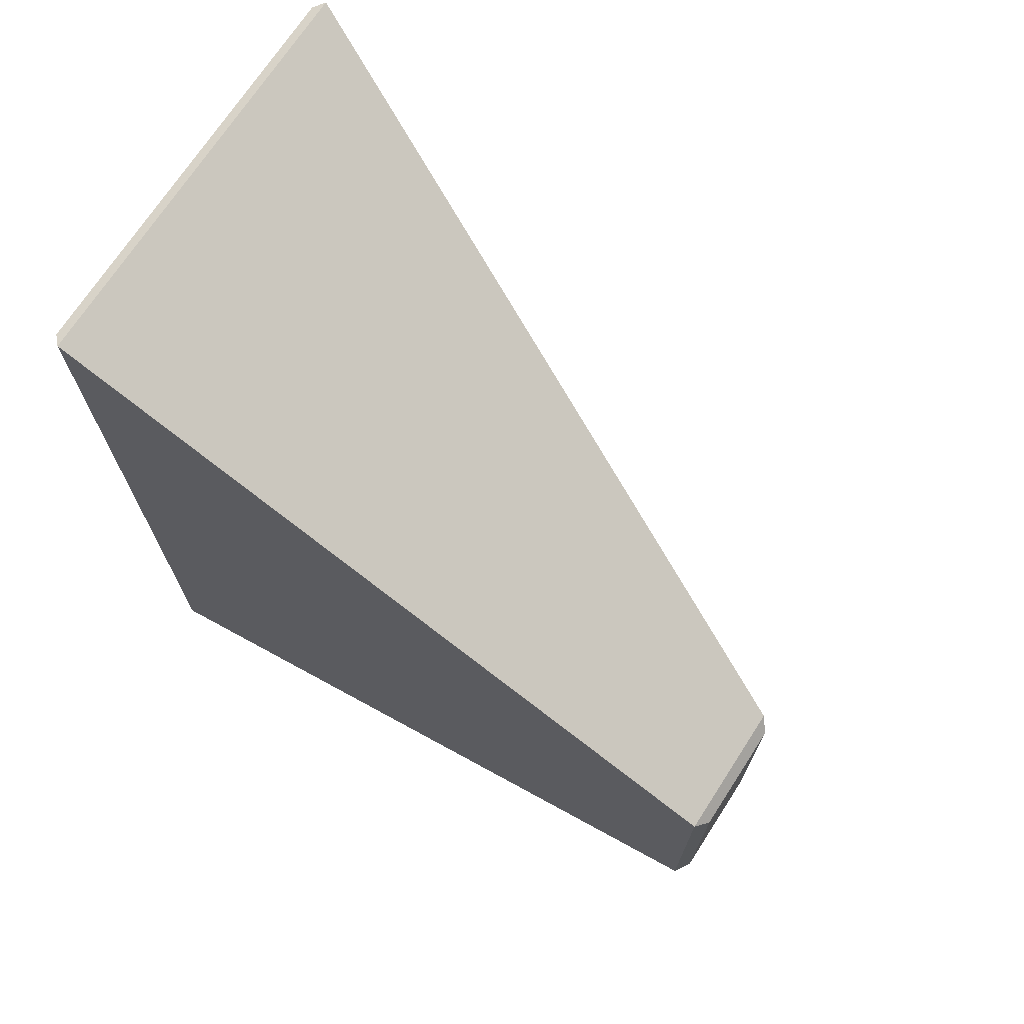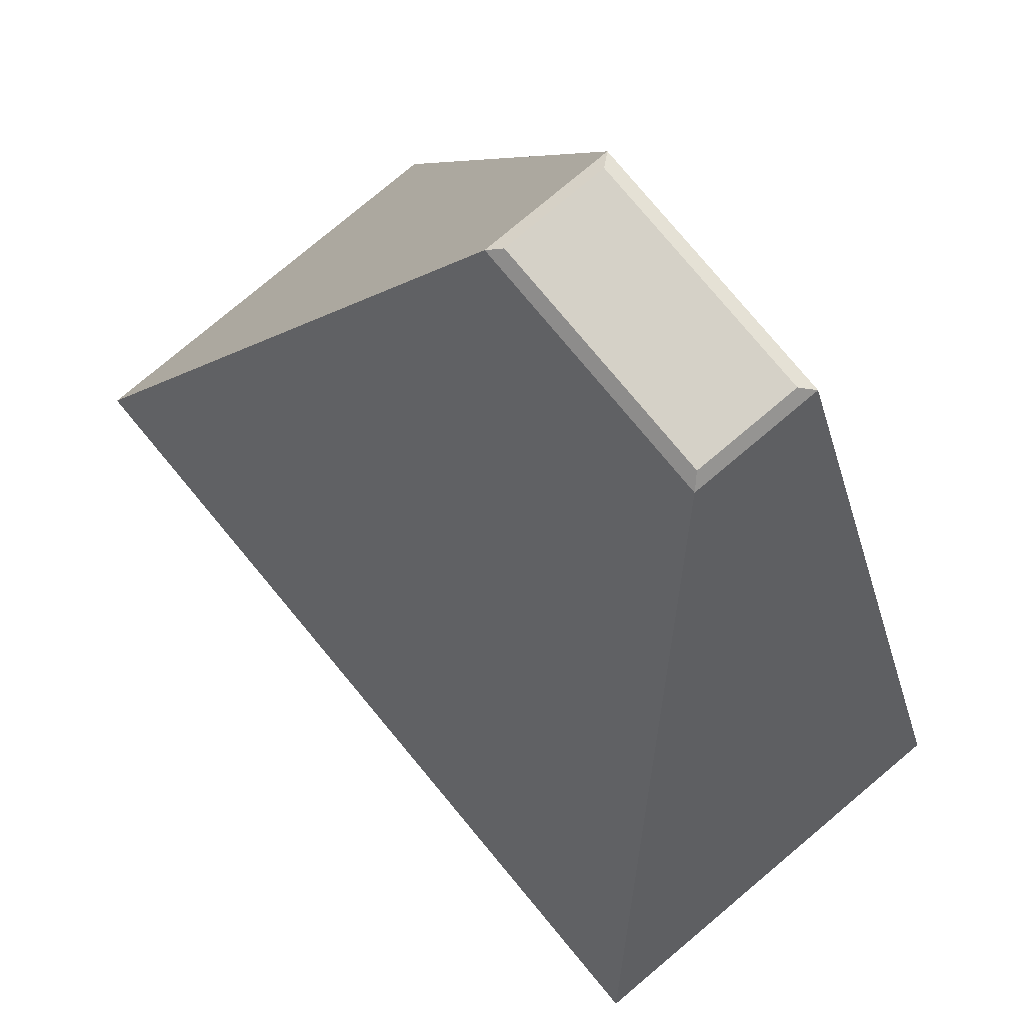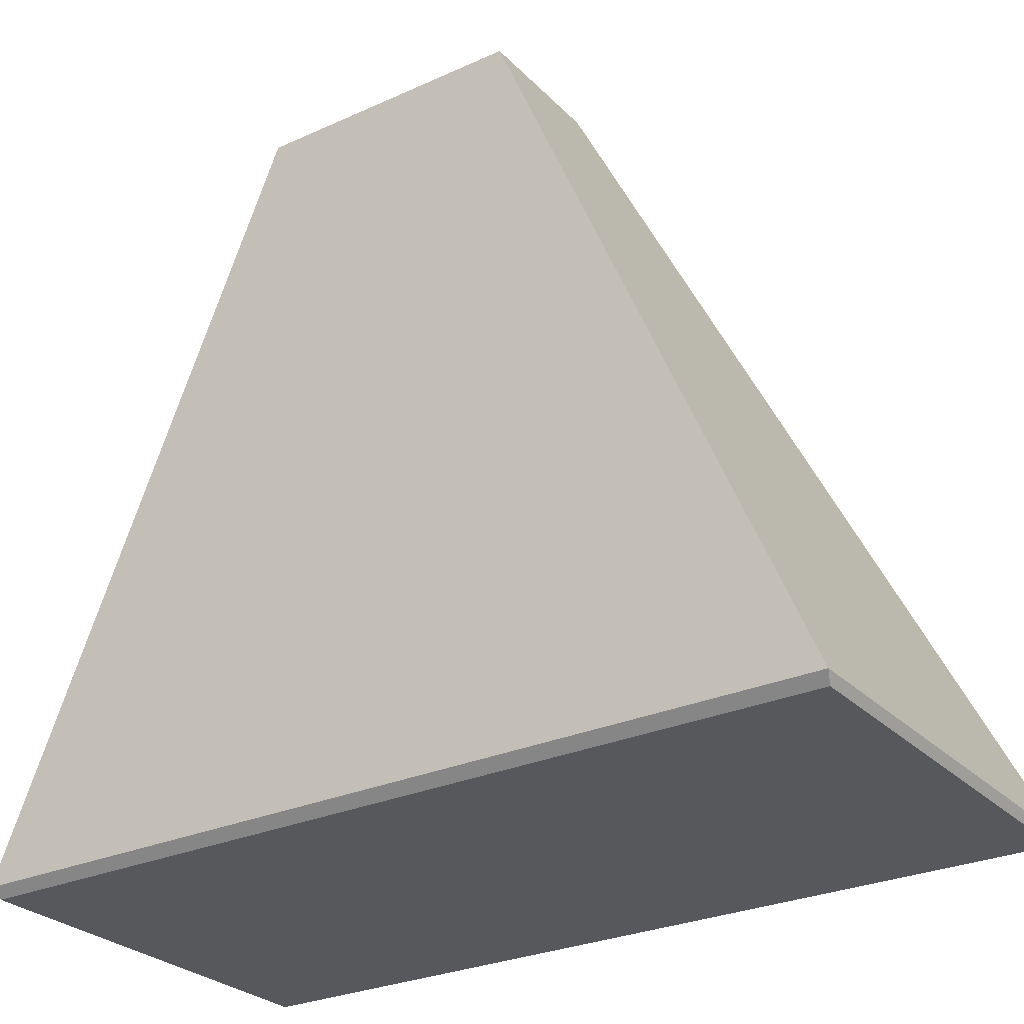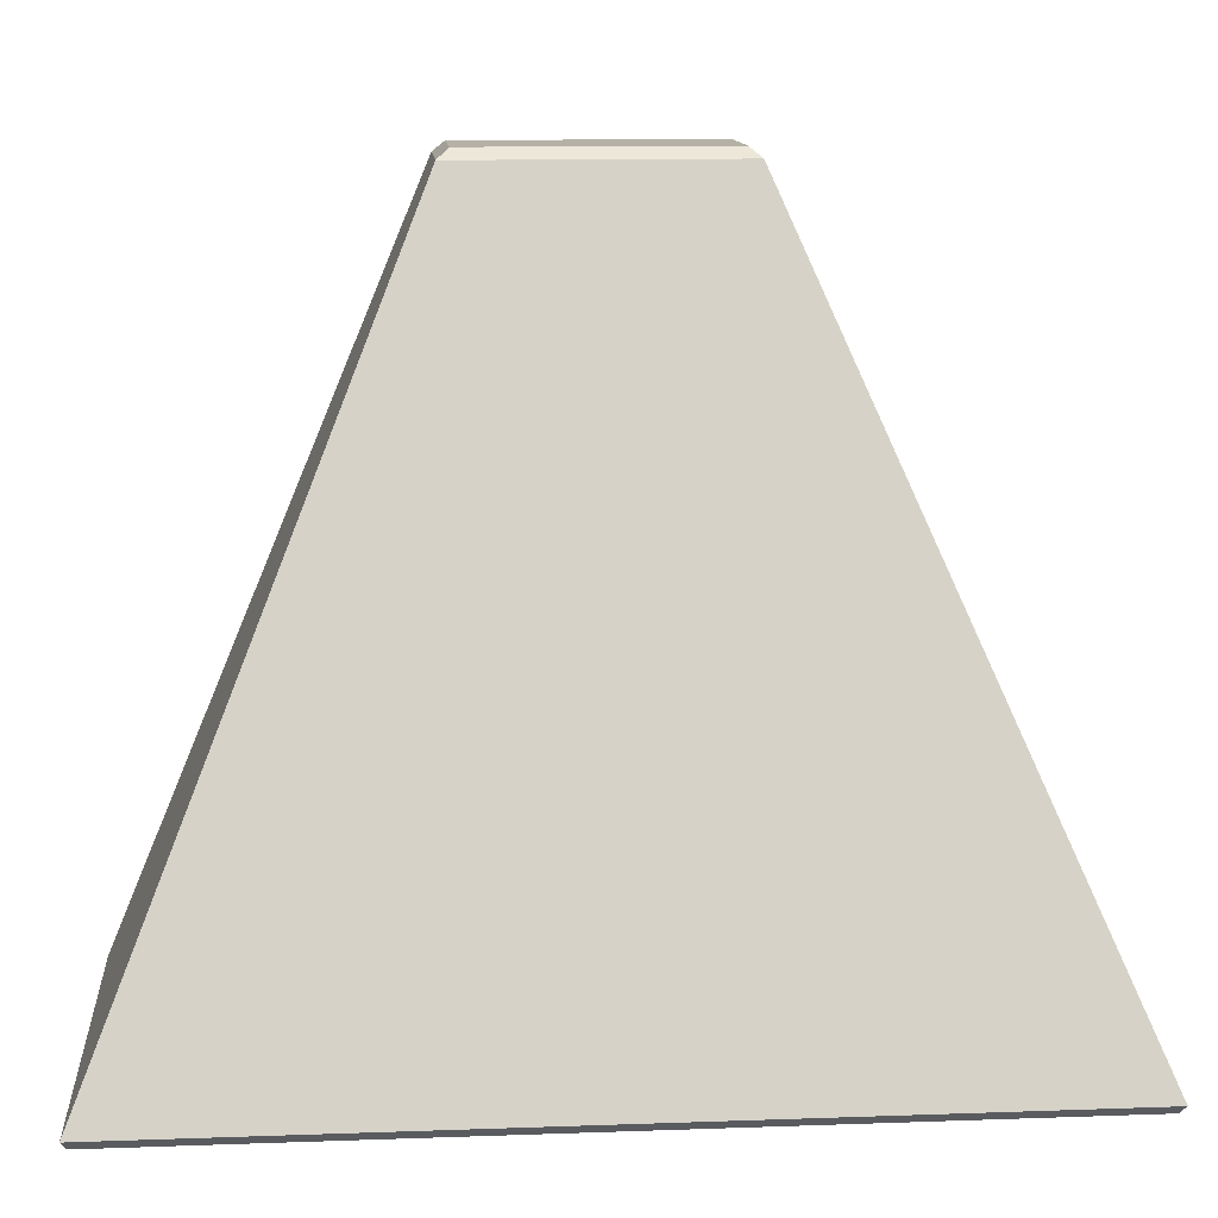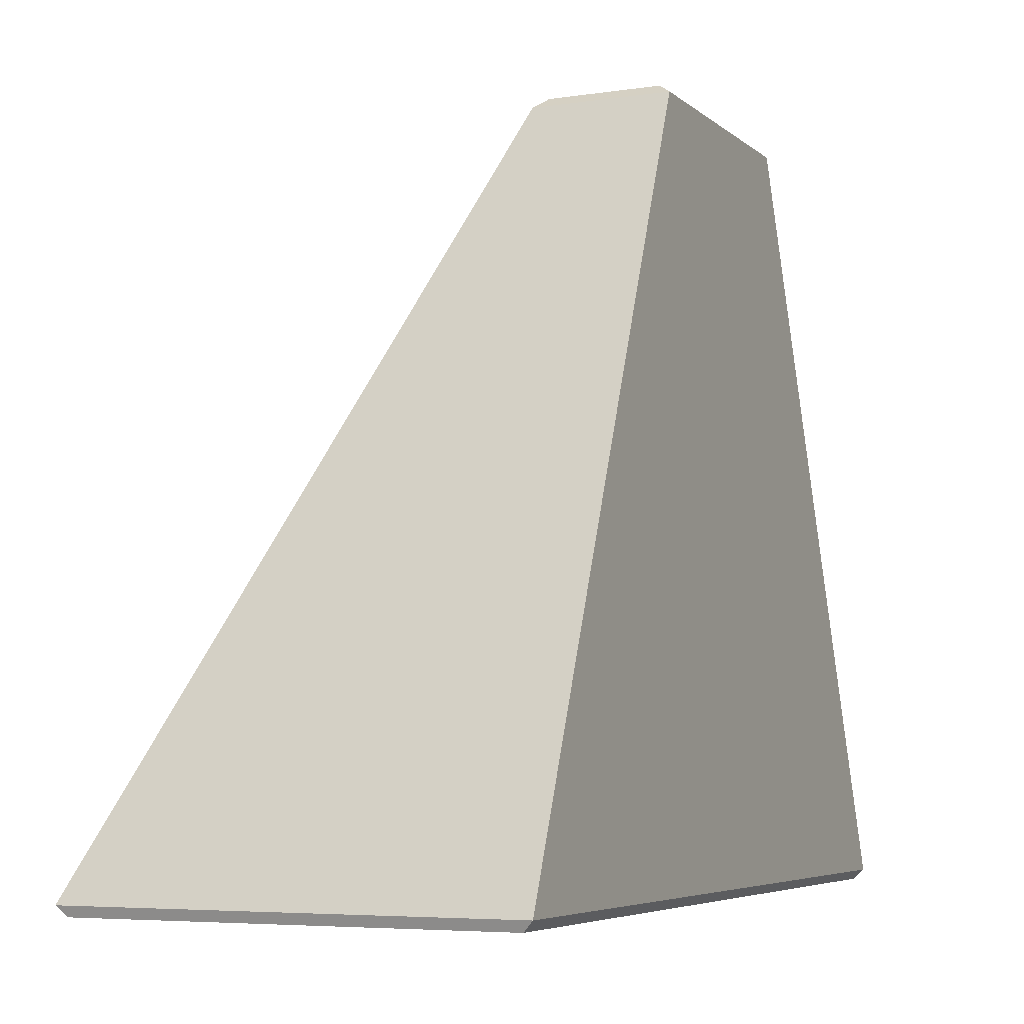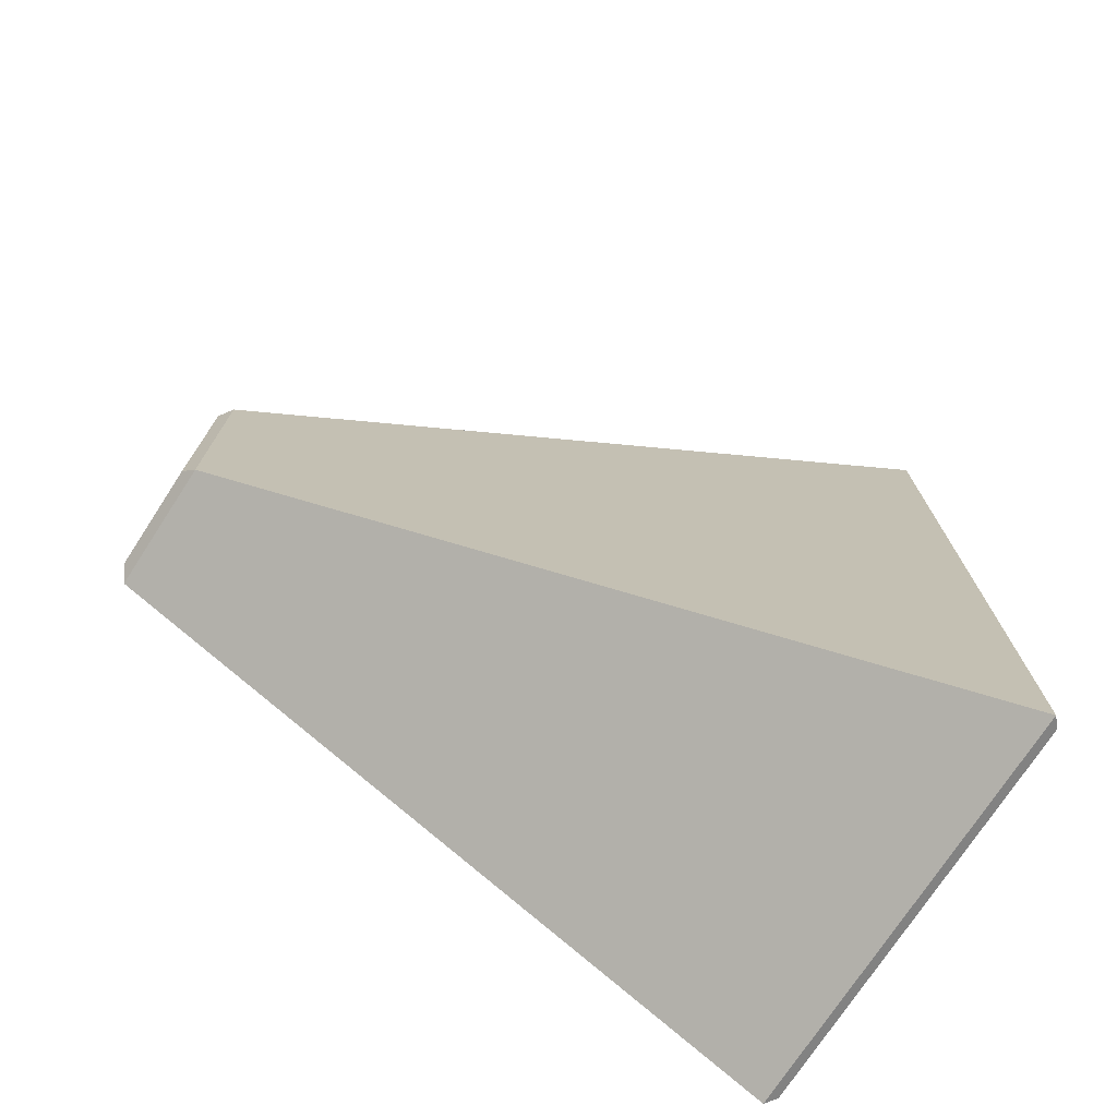
<metadata>
{"format":"obj","ext":"obj","renderer":"f3d","projection":"perspective","resolution":1024,"background":"white","views":[{"elev":71.1,"azim":123.0,"up":"+Z"},{"elev":79.5,"azim":-39.9,"up":"+Y"},{"elev":-28.0,"azim":124.4,"up":"+Y"},{"elev":12.1,"azim":-94.8,"up":"+Y"},{"elev":-5.6,"azim":24.7,"up":"+Y"},{"elev":-74.1,"azim":-123.1,"up":"+Z"}]}
</metadata>
<code>
o Cube
v -0.5657 3.434 0.5657
v -0.5657 3.434 -0.5657
v -0.6195 3.389 0.6195
v -0.6195 3.389 -0.6195
v -1.955 0.05063 -1.98
v -1.955 0.05063 1.98
v 0 3.389 -0.6195
v 0 3.389 0.6195
v -0.04558 0.05063 -1.98
v -0.04558 0.05063 1.98
v -0.06459 3.434 -0.5657
v -0.06459 3.434 0.5657
v -2 0.0961 -2
v -2 0.0961 2
v 0 0.0961 -2
v 0 0.0961 2
f 3 13 14
f 1 11 2
f 2 3 1
f 4 2 11
f 12 1 3
f 10 6 5
f 3 4 13
f 12 11 1
f 2 4 3
f 7 4 11
f 8 12 3
f 10 5 9
f 4 15 13
f 4 7 15
f 8 16 15
f 8 15 7
f 12 8 7
f 12 7 11
f 8 3 16
f 3 14 16
f 6 13 5
f 9 16 10
f 5 15 9
f 10 14 6
f 6 14 13
f 9 15 16
f 5 13 15
f 10 16 14

</code>
